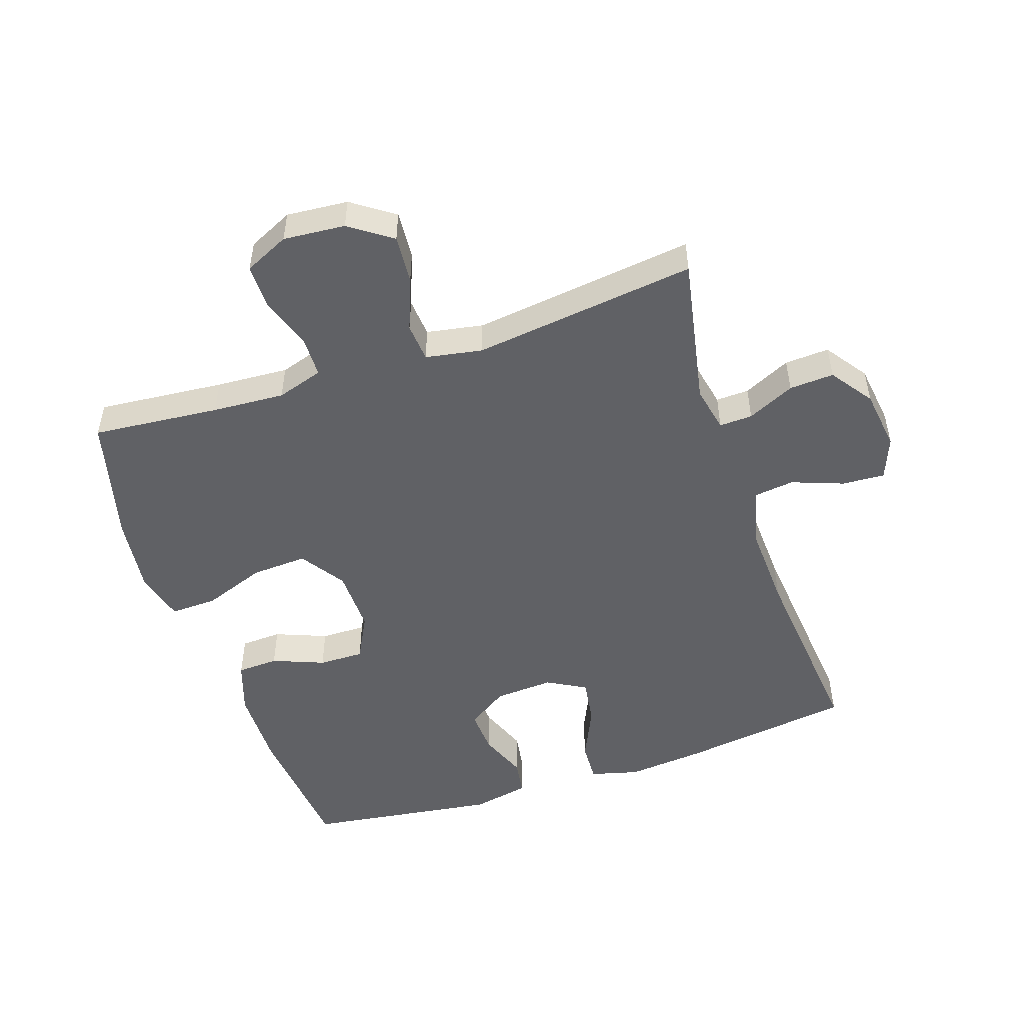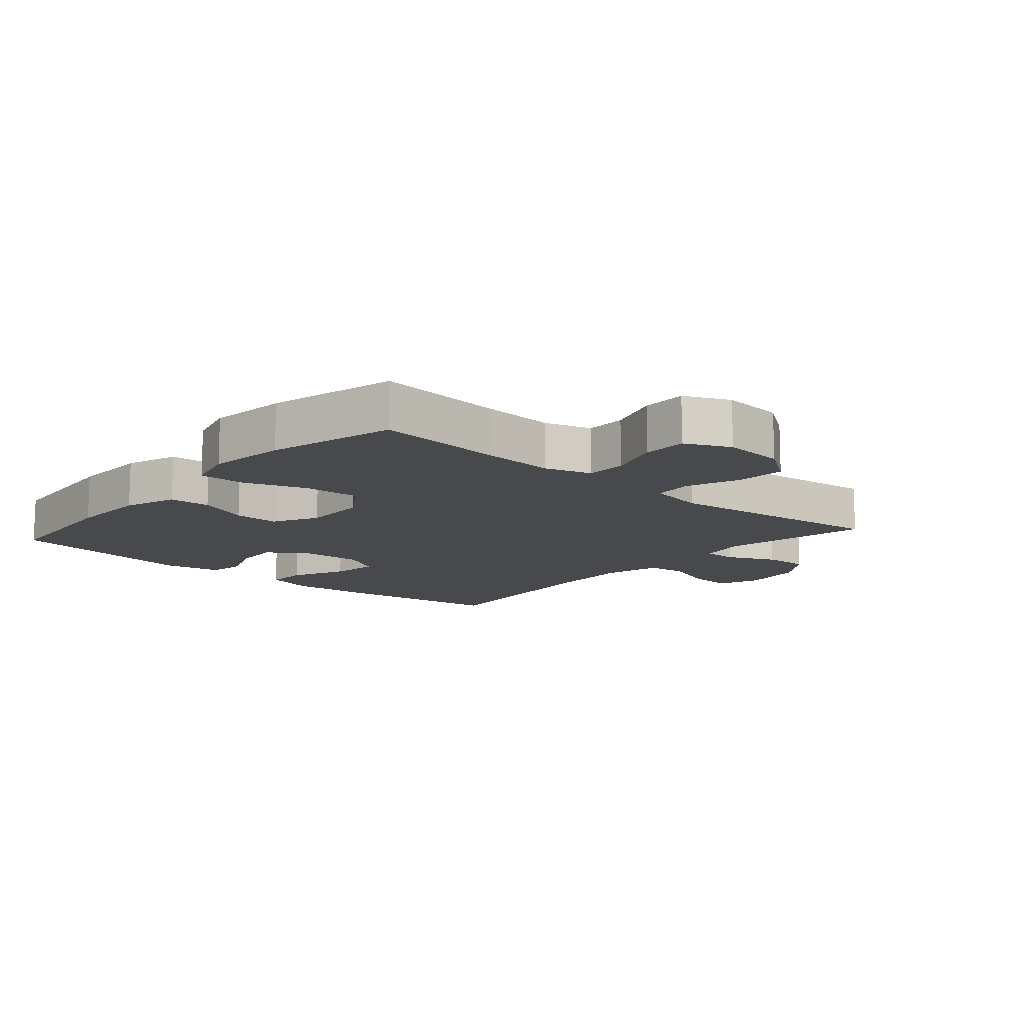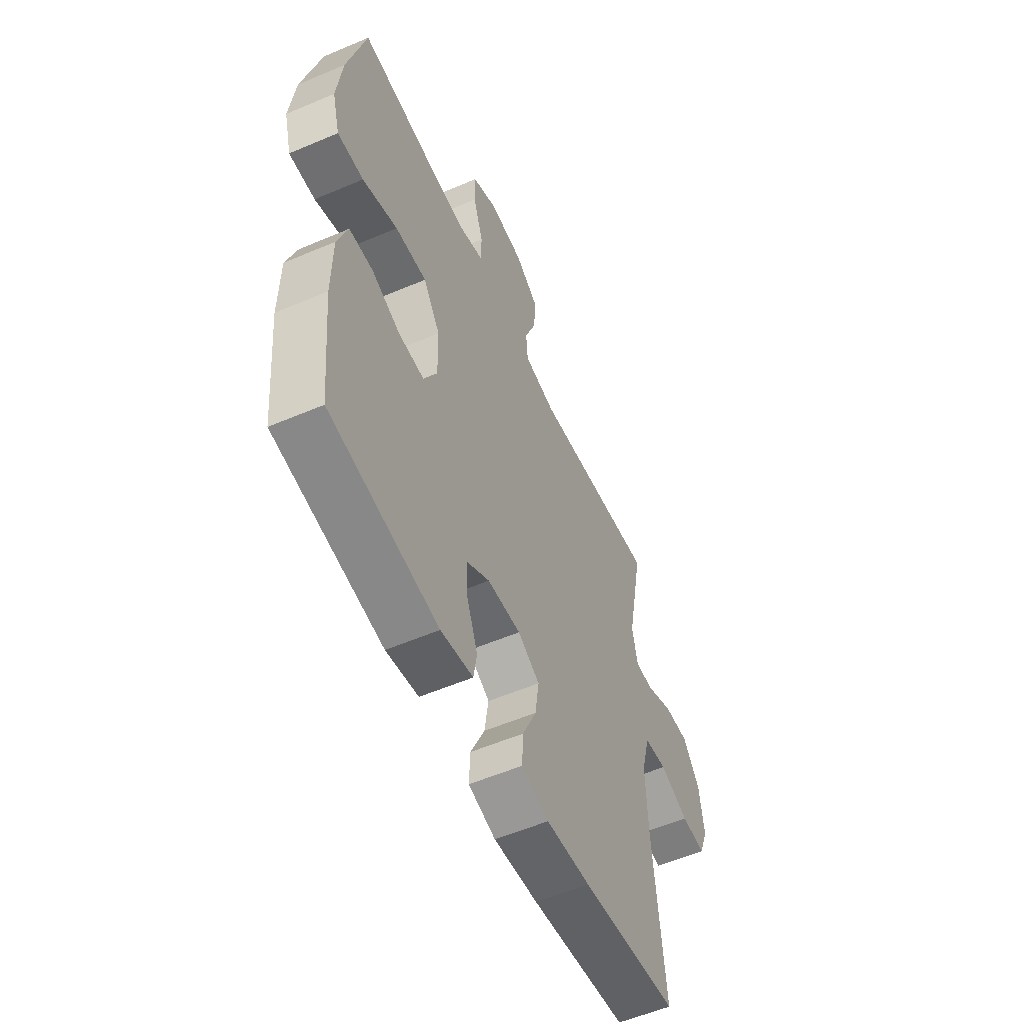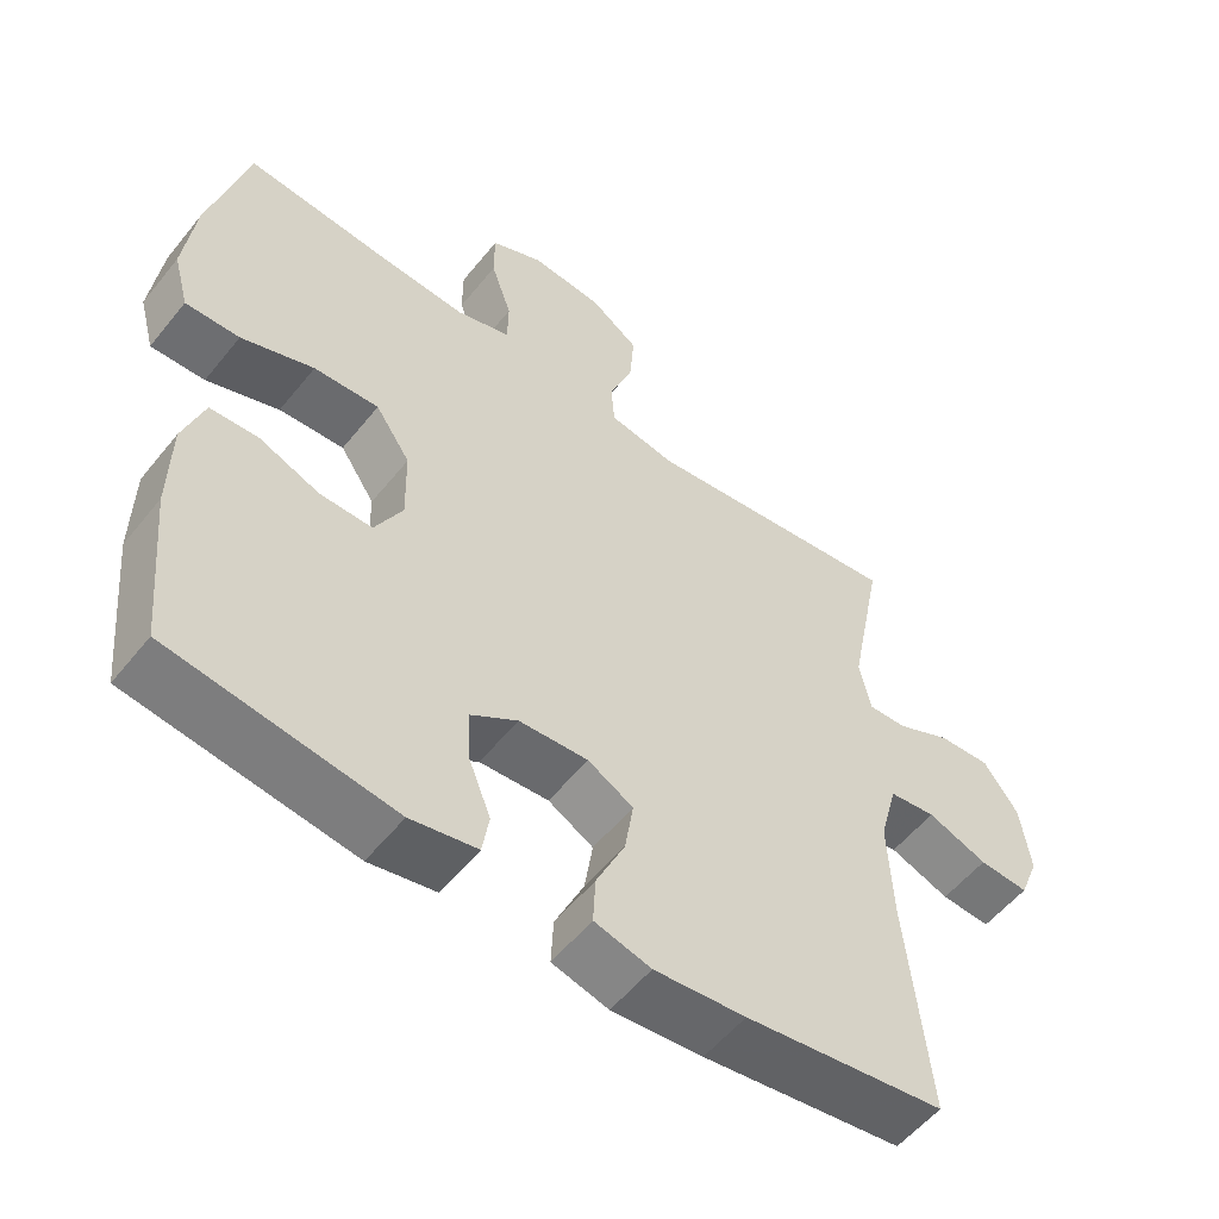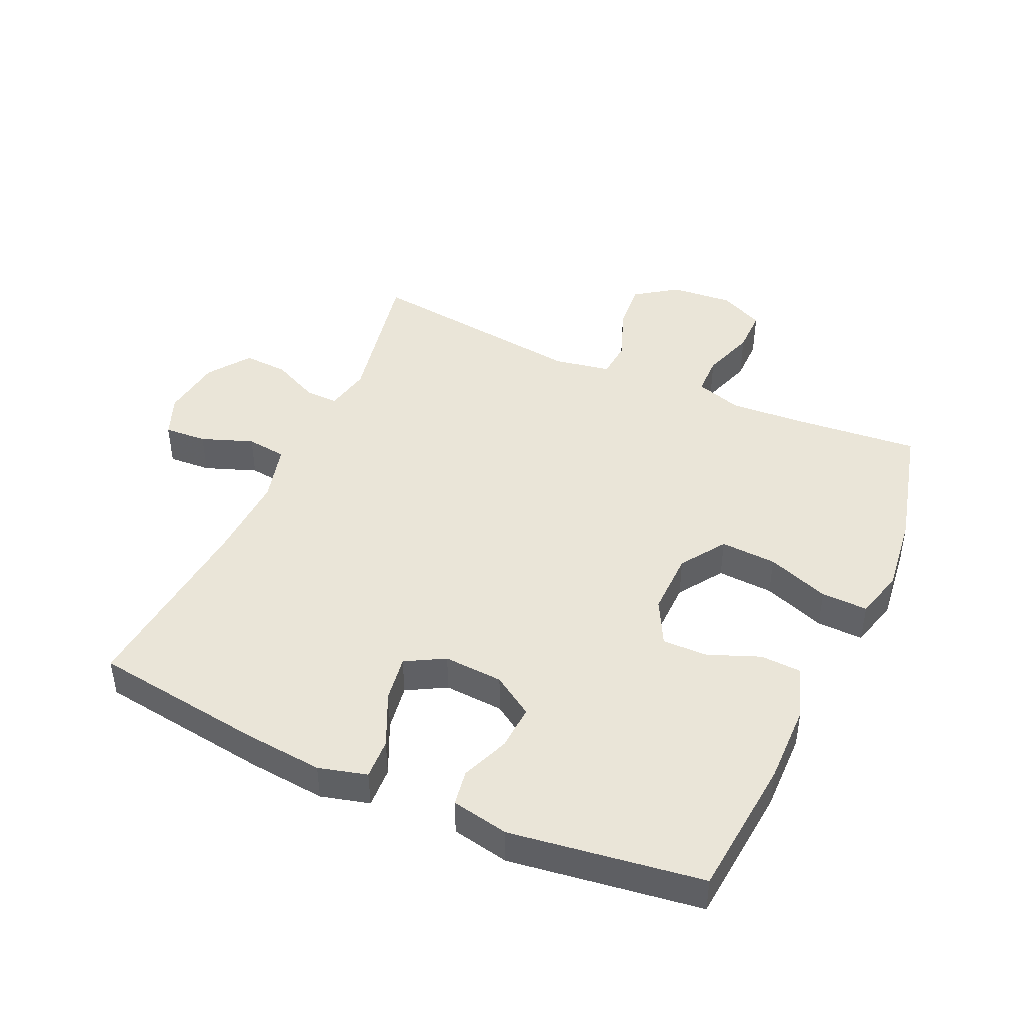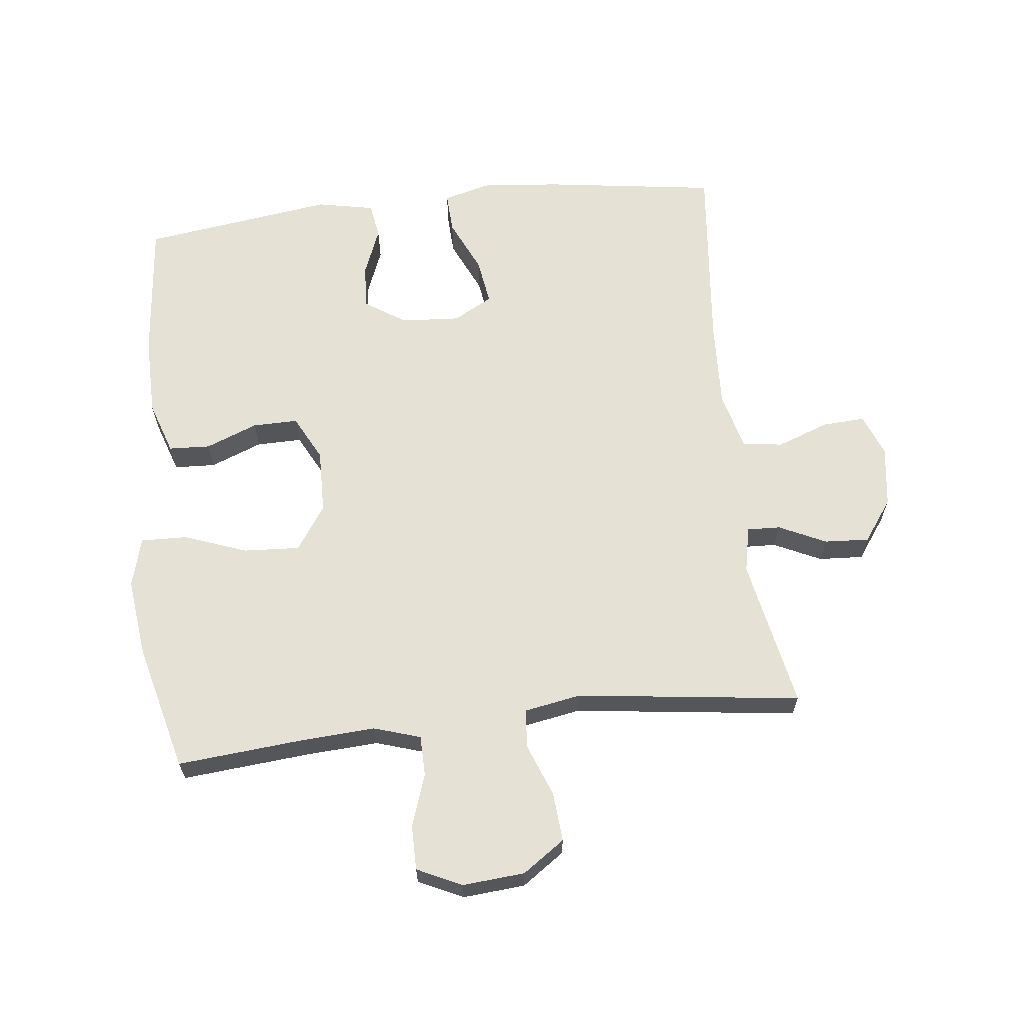
<metadata>
{"format":"obj","ext":"obj","renderer":"f3d","projection":"perspective","resolution":1024,"background":"white","views":[{"elev":-50.4,"azim":18.5,"up":"+Y"},{"elev":-12.5,"azim":-41.3,"up":"+Y"},{"elev":-56.1,"azim":-65.9,"up":"+Z"},{"elev":-55.2,"azim":-38.1,"up":"+Z"},{"elev":44.7,"azim":-155.7,"up":"+Y"},{"elev":64.1,"azim":-6.4,"up":"+Y"}]}
</metadata>
<code>
v 0.5 0.07 0.5
v 0.454 0.07 0.264
v 0.469 0.07 0.192
v 0.521 0.07 0.194
v 0.595 0.07 0.229
v 0.665 0.07 0.233
v 0.712 0.07 0.167
v 0.725 0.07 0.071
v 0.699 0.07 0.005
v 0.632 0.07 0.009
v 0.551 0.07 0.039
v 0.488 0.07 0.031
v 0.464 0.07 -0.06
v 0.47 0.07 -0.197
v 0.5 0.07 -0.5
v 0.23 0.07 -0.538
v 0.107 0.07 -0.55
v 0.031 0.07 -0.53
v 0.034 0.07 -0.466
v 0.073 0.07 -0.381
v 0.084 0.07 -0.308
v 0.023 0.07 -0.274
v -0.07 0.07 -0.28
v -0.134 0.07 -0.322
v -0.13 0.07 -0.392
v -0.1 0.07 -0.468
v -0.109 0.07 -0.524
v -0.199 0.07 -0.542
v -0.5 0.07 -0.5
v -0.521 0.07 -0.279
v -0.519 0.07 -0.153
v -0.491 0.07 -0.07
v -0.426 0.07 -0.067
v -0.345 0.07 -0.099
v -0.274 0.07 -0.1
v -0.237 0.07 -0.029
v -0.239 0.07 0.072
v -0.286 0.07 0.142
v -0.374 0.07 0.137
v -0.472 0.07 0.101
v -0.545 0.07 0.099
v -0.566 0.07 0.177
v -0.551 0.07 0.3
v -0.5 0.07 0.5
v -0.3 0.07 0.482
v -0.186 0.07 0.475
v -0.113 0.07 0.498
v -0.112 0.07 0.561
v -0.14 0.07 0.644
v -0.14 0.07 0.714
v -0.07 0.07 0.747
v 0.027 0.07 0.739
v 0.093 0.07 0.693
v 0.087 0.07 0.616
v 0.055 0.07 0.533
v 0.06 0.07 0.472
v 0.149 0.07 0.456
v 0.5 0 0.5
v 0.454 0 0.264
v 0.469 0 0.192
v 0.521 0 0.194
v 0.595 0 0.229
v 0.665 0 0.233
v 0.712 0 0.167
v 0.725 0 0.071
v 0.699 0 0.005
v 0.632 0 0.009
v 0.551 0 0.039
v 0.488 0 0.031
v 0.464 0 -0.06
v 0.47 0 -0.197
v 0.5 0 -0.5
v 0.23 0 -0.538
v 0.107 0 -0.55
v 0.031 0 -0.53
v 0.034 0 -0.466
v 0.073 0 -0.381
v 0.084 0 -0.308
v 0.023 0 -0.274
v -0.07 0 -0.28
v -0.134 0 -0.322
v -0.13 0 -0.392
v -0.1 0 -0.468
v -0.109 0 -0.524
v -0.199 0 -0.542
v -0.5 0 -0.5
v -0.521 0 -0.279
v -0.519 0 -0.153
v -0.491 0 -0.07
v -0.426 0 -0.067
v -0.345 0 -0.099
v -0.274 0 -0.1
v -0.237 0 -0.029
v -0.239 0 0.072
v -0.286 0 0.142
v -0.374 0 0.137
v -0.472 0 0.101
v -0.545 0 0.099
v -0.566 0 0.177
v -0.551 0 0.3
v -0.5 0 0.5
v -0.3 0 0.482
v -0.186 0 0.475
v -0.113 0 0.498
v -0.112 0 0.561
v -0.14 0 0.644
v -0.14 0 0.714
v -0.07 0 0.747
v 0.027 0 0.739
v 0.093 0 0.693
v 0.087 0 0.616
v 0.055 0 0.533
v 0.06 0 0.472
v 0.149 0 0.456
f 53 54 55
f 52 53 55
f 51 52 55
f 50 51 55
f 49 50 55
f 48 49 55
f 47 48 55 56
f 46 47 56 57
f 43 44 45
f 42 43 45
f 41 42 45
f 40 41 45
f 39 40 45
f 38 39 45 46
f 37 38 46 57
f 32 33 34
f 31 32 34
f 30 31 34
f 29 30 34
f 28 29 34
f 27 28 34
f 26 27 34
f 25 26 34
f 24 25 34 35
f 23 24 35 36
f 18 19 20
f 17 18 20
f 16 17 20
f 15 16 20
f 14 15 20
f 13 14 20 21
f 12 13 21 22
f 9 10 11
f 8 9 11
f 7 8 11
f 6 7 11
f 5 6 11
f 4 5 11
f 3 4 11 12
f 36 37 57
f 23 36 57
f 22 23 57
f 12 22 57
f 3 12 57
f 2 3 57
f 1 2 57
f 112 111 110
f 112 110 109
f 112 109 108
f 112 108 107
f 112 107 106
f 112 106 105
f 113 112 105 104
f 114 113 104 103
f 102 101 100
f 102 100 99
f 102 99 98
f 102 98 97
f 102 97 96
f 103 102 96 95
f 114 103 95 94
f 91 90 89
f 91 89 88
f 91 88 87
f 91 87 86
f 91 86 85
f 91 85 84
f 91 84 83
f 91 83 82
f 92 91 82 81
f 93 92 81 80
f 77 76 75
f 77 75 74
f 77 74 73
f 77 73 72
f 77 72 71
f 78 77 71 70
f 79 78 70 69
f 68 67 66
f 68 66 65
f 68 65 64
f 68 64 63
f 68 63 62
f 68 62 61
f 69 68 61 60
f 114 94 93
f 114 93 80
f 114 80 79
f 114 79 69
f 114 69 60
f 114 60 59
f 114 59 58
f 1 58 59 2
f 2 59 60 3
f 3 60 61 4
f 4 61 62 5
f 5 62 63 6
f 6 63 64 7
f 7 64 65 8
f 8 65 66 9
f 9 66 67 10
f 10 67 68 11
f 11 68 69 12
f 12 69 70 13
f 13 70 71 14
f 14 71 72 15
f 15 72 73 16
f 16 73 74 17
f 17 74 75 18
f 18 75 76 19
f 19 76 77 20
f 20 77 78 21
f 21 78 79 22
f 22 79 80 23
f 23 80 81 24
f 24 81 82 25
f 25 82 83 26
f 26 83 84 27
f 27 84 85 28
f 28 85 86 29
f 29 86 87 30
f 30 87 88 31
f 31 88 89 32
f 32 89 90 33
f 33 90 91 34
f 34 91 92 35
f 35 92 93 36
f 36 93 94 37
f 37 94 95 38
f 38 95 96 39
f 39 96 97 40
f 40 97 98 41
f 41 98 99 42
f 42 99 100 43
f 43 100 101 44
f 44 101 102 45
f 45 102 103 46
f 46 103 104 47
f 47 104 105 48
f 48 105 106 49
f 49 106 107 50
f 50 107 108 51
f 51 108 109 52
f 52 109 110 53
f 53 110 111 54
f 54 111 112 55
f 55 112 113 56
f 56 113 114 57
f 57 114 58 1

</code>
